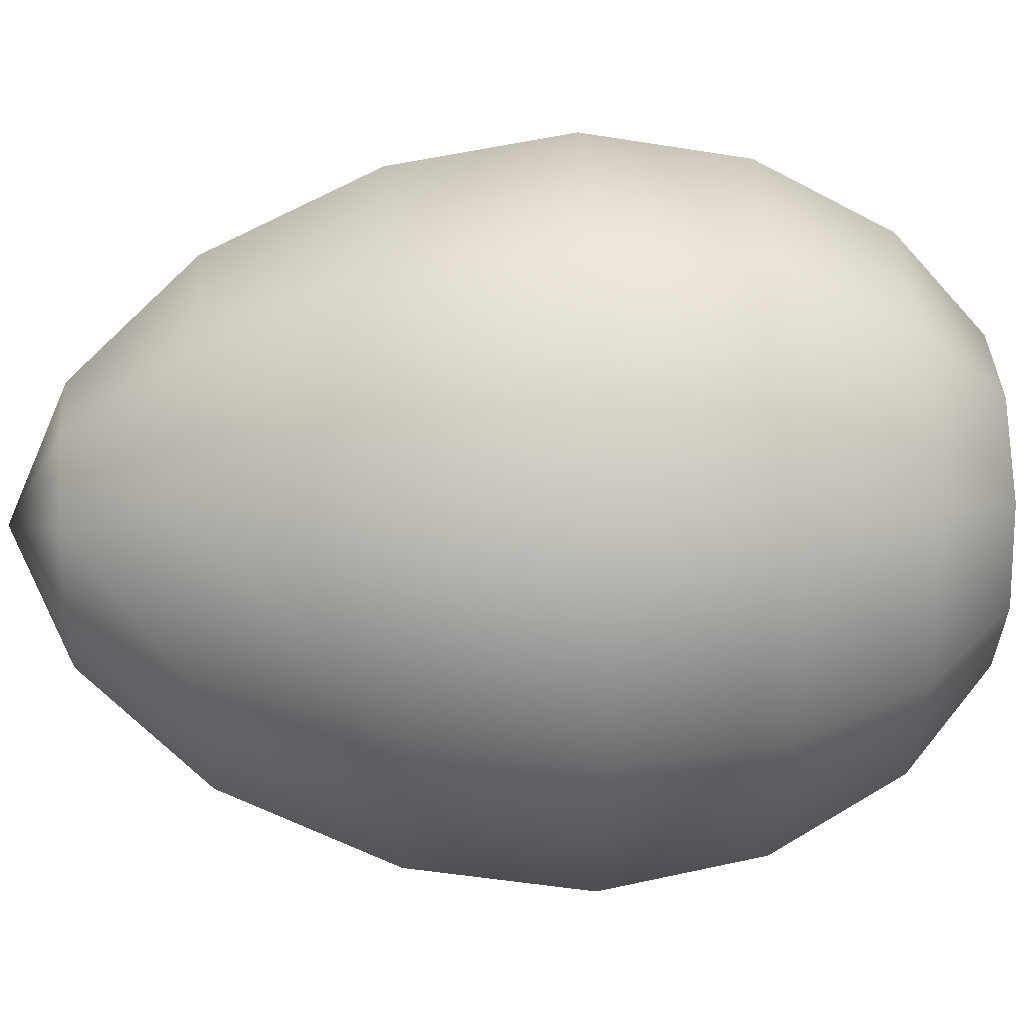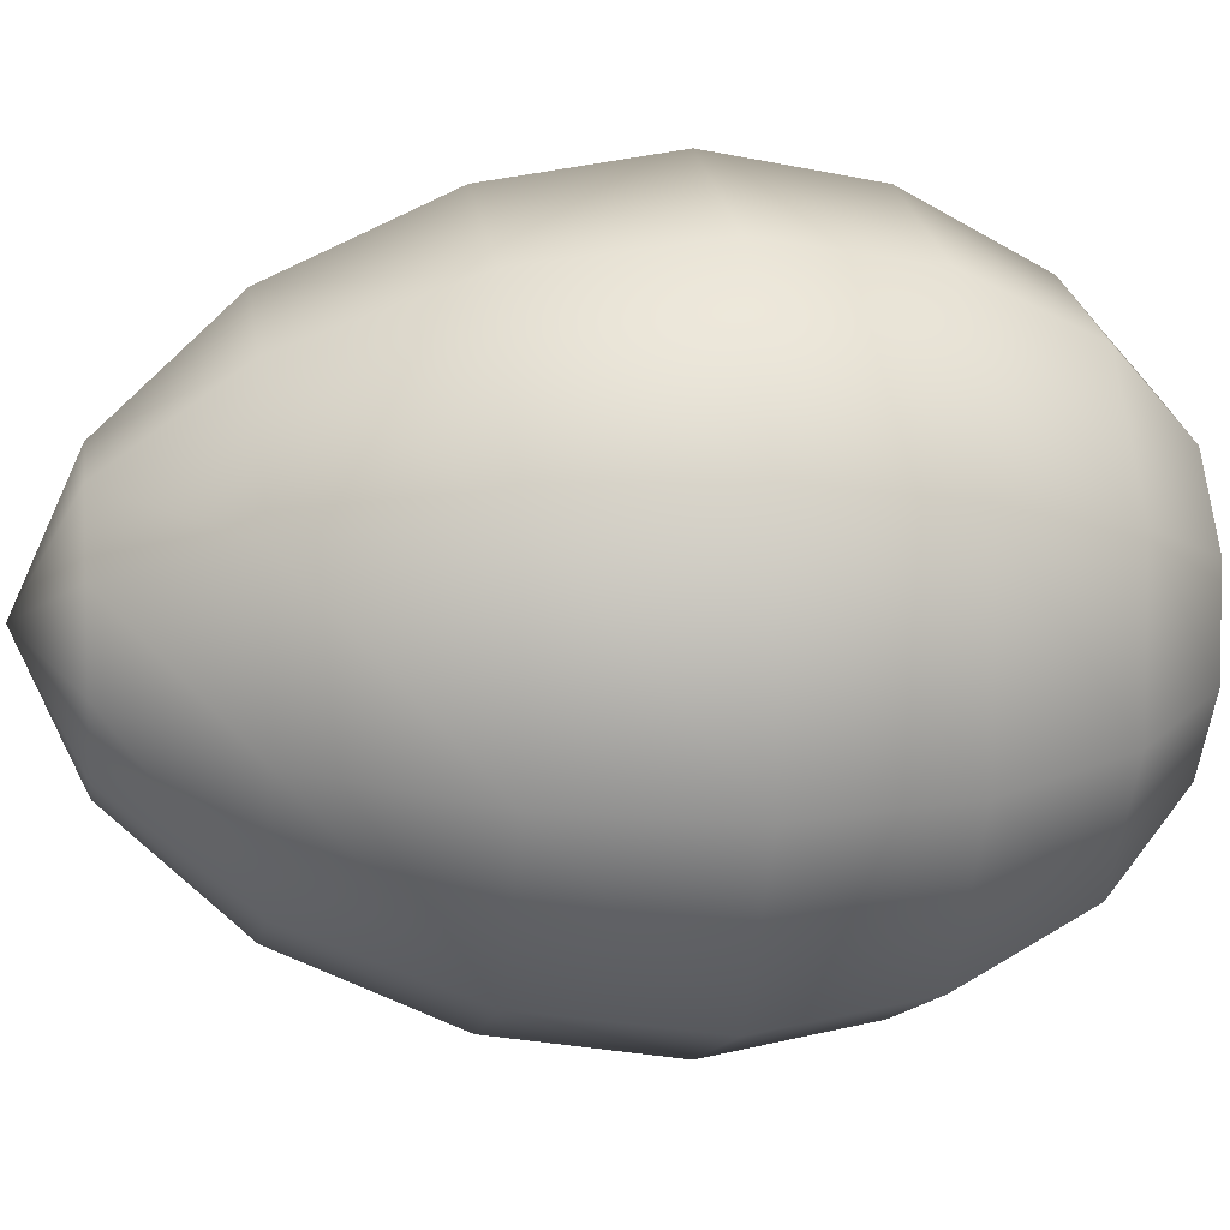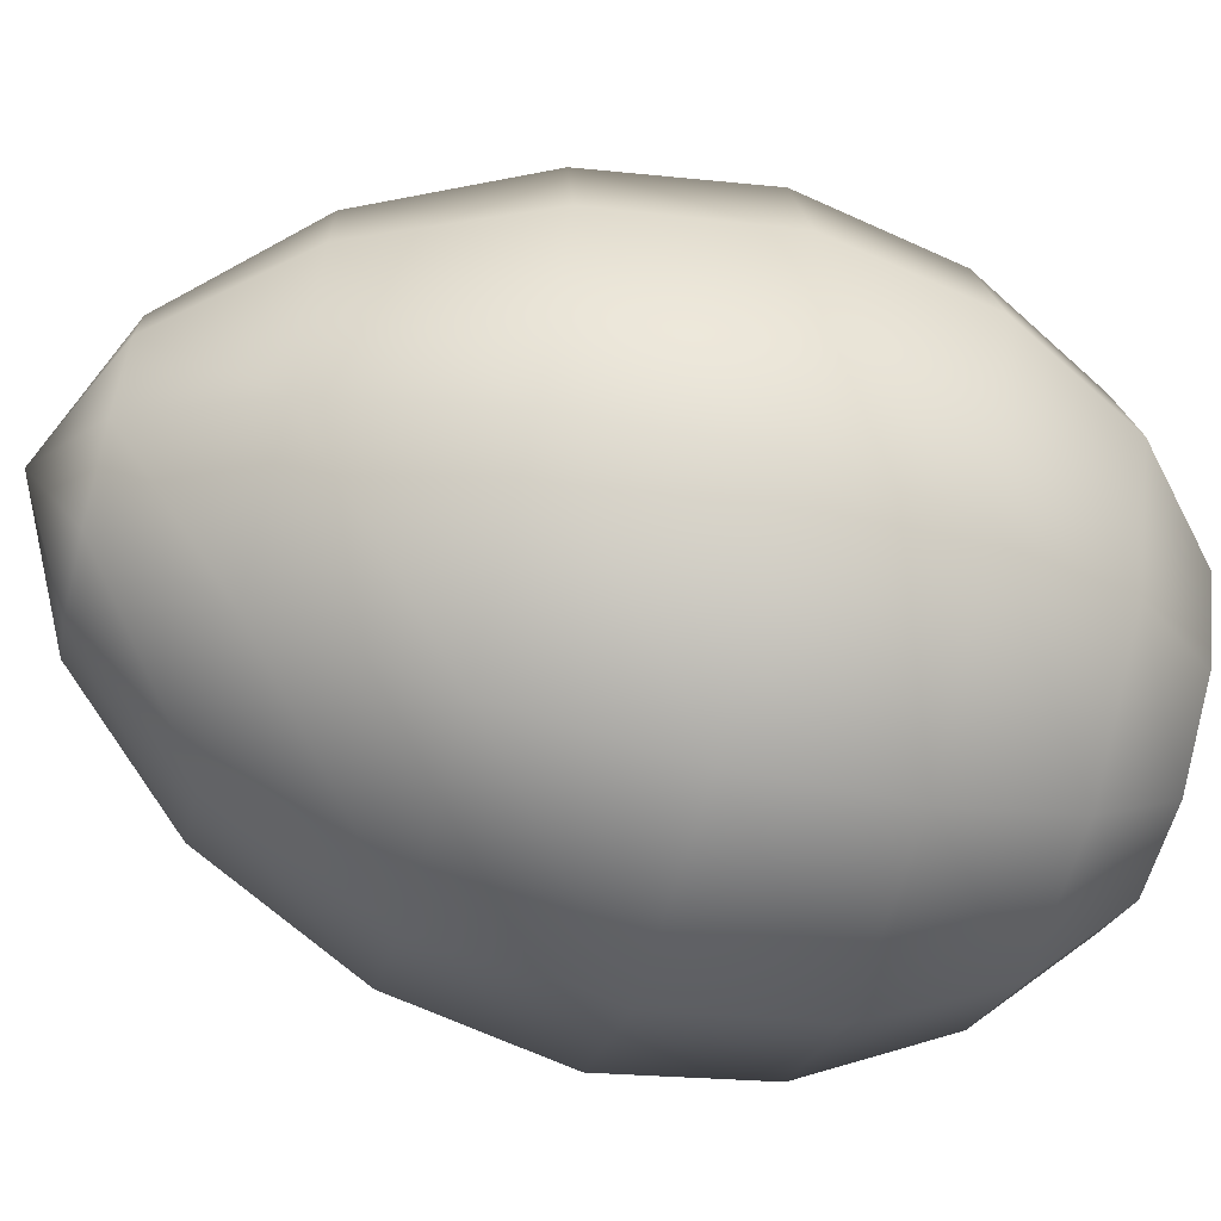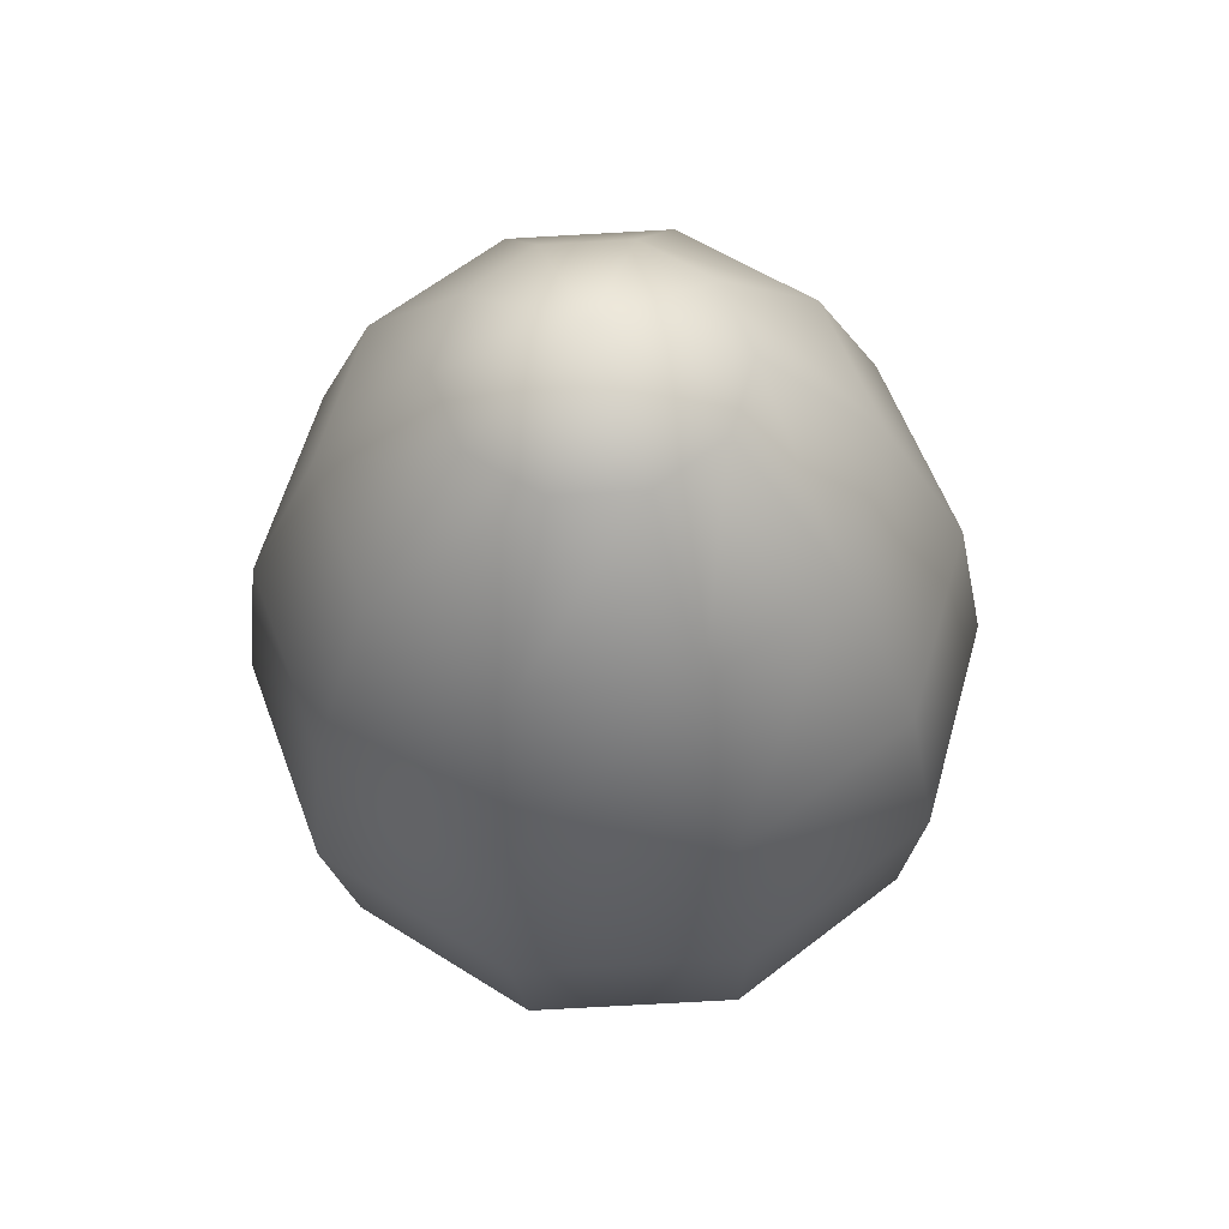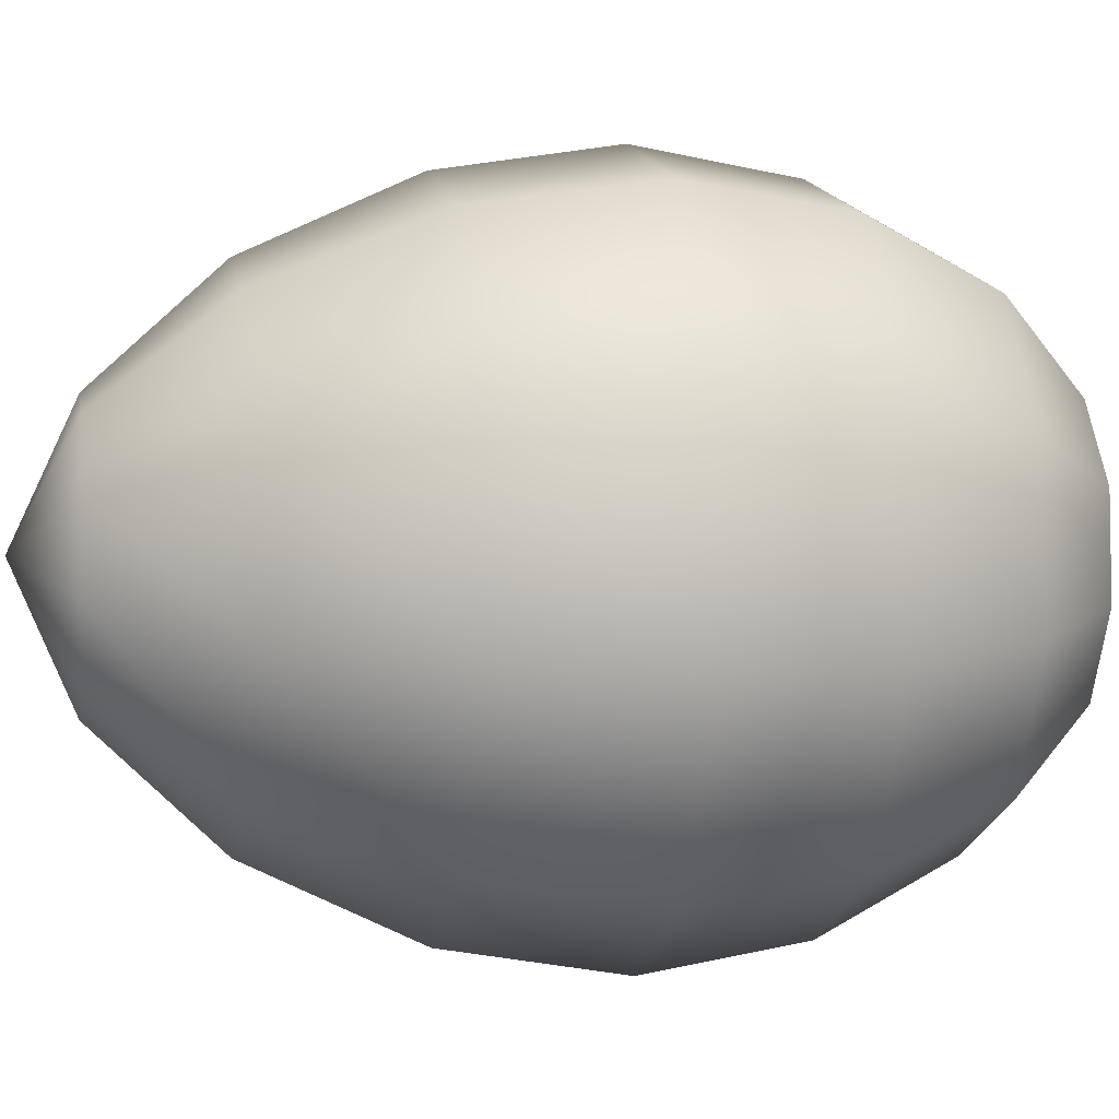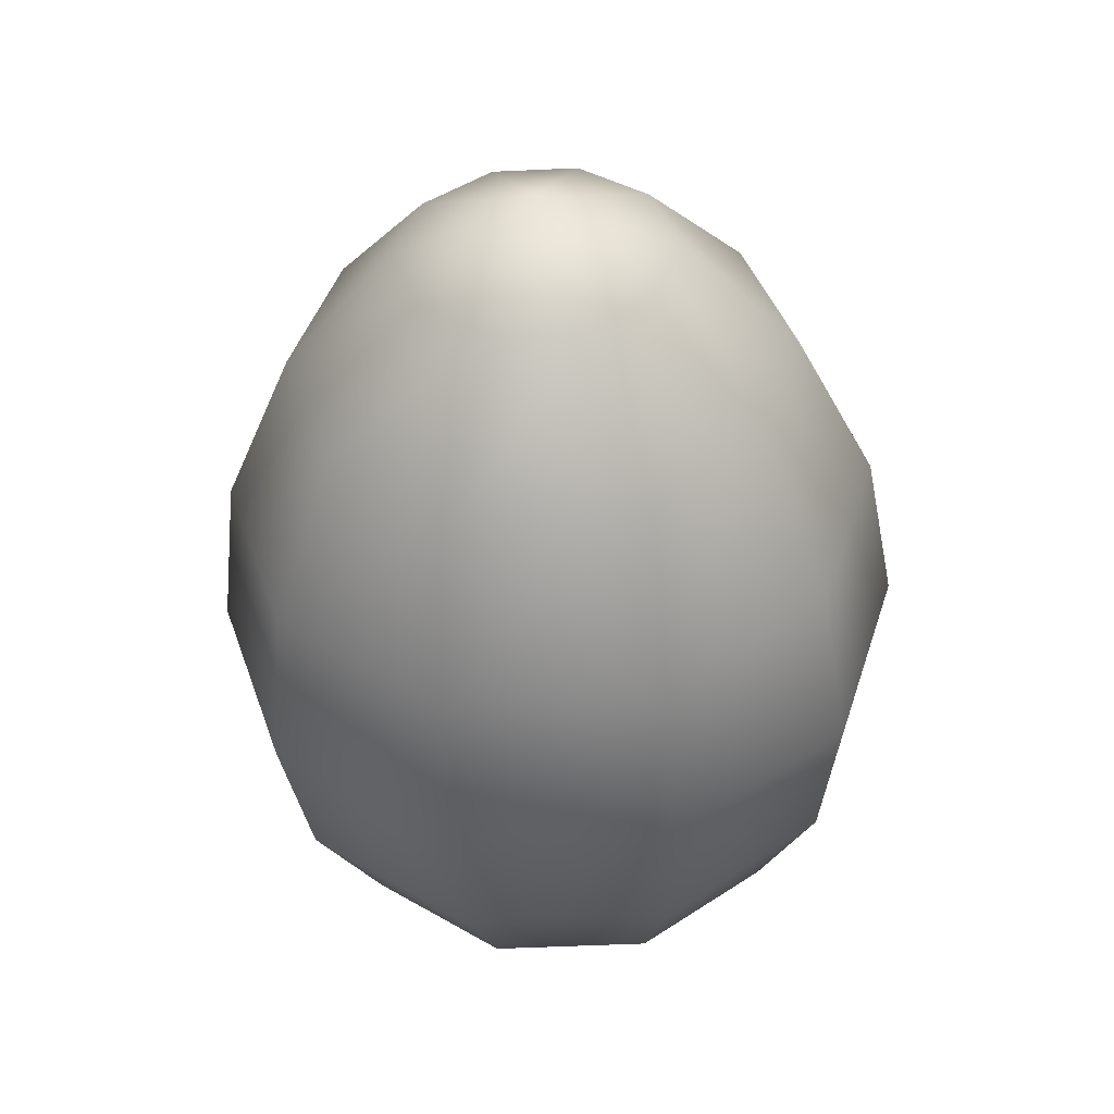
<metadata>
{"format":"obj","ext":"obj","renderer":"f3d","projection":"perspective","resolution":1024,"background":"white","views":[{"elev":73.4,"azim":-91.9,"up":"+Z"},{"elev":23.9,"azim":-97.7,"up":"+Z"},{"elev":-57.1,"azim":-103.9,"up":"+Z"},{"elev":60.1,"azim":105.3,"up":"+Y"},{"elev":14.5,"azim":-98.8,"up":"+Z"},{"elev":43.2,"azim":71.0,"up":"+Y"}]}
</metadata>
<code>
g Prop_Coconut
v 1.276 5.917 6.031
v 1.19 6.027 5.906
v 1.173 5.92 5.955
v 1.321 6.024 6.003
v 1.315 5.912 6.153
v 1.196 6.153 5.891
v 1.371 6.017 6.158
v 1.275 5.907 6.275
v 1.338 6.15 5.995
v 1.188 6.291 5.917
v 1.319 6.01 6.313
v 1.17 5.903 6.349
v 1.187 6.005 6.407
v 1.391 6.143 6.164
v 1.319 6.288 6.014
v 1.168 6.422 5.982
v 1.268 6.419 6.056
v 1.336 6.136 6.331
v 1.192 6.13 6.433
v 1.369 6.282 6.169
v 1.317 6.274 6.324
v 1.184 6.269 6.419
v 1.306 6.415 6.175
v 1.192 6.517 6.114
v 1.212 6.514 6.178
v 1.266 6.409 6.293
v 1.165 6.405 6.365
v 1.191 6.511 6.242
v 1.173 5.92 5.955
v 1.027 6.026 5.905
v 1.045 5.919 5.954
v 1.19 6.027 5.906
v 1.02 6.152 5.889
v 1.196 6.153 5.891
v 1.025 6.29 5.916
v 1.188 6.291 5.917
v 1.043 6.421 5.981
v 1.168 6.422 5.982
v 0.939 5.904 6.272
v 1.023 6.004 6.406
v 1.042 5.902 6.348
v 0.8922 6.007 6.309
v 0.9003 5.909 6.15
v 1.016 6.129 6.432
v 0.8429 6.014 6.154
v 0.9408 5.915 6.028
v 0.8735 6.132 6.327
v 1.021 6.268 6.417
v 0.8945 6.021 5.999
v 1.045 5.919 5.954
v 1.027 6.026 5.905
v 0.8202 6.139 6.159
v 0.8901 6.271 6.321
v 1.04 6.404 6.365
v 0.9394 6.407 6.29
v 0.876 6.146 5.992
v 1.02 6.152 5.889
v 0.8409 6.278 6.165
v 0.8924 6.285 6.011
v 1.025 6.29 5.916
v 0.9017 6.412 6.172
v 1.014 6.51 6.241
v 0.9936 6.513 6.177
v 0.9412 6.417 6.053
v 1.043 6.421 5.981
v 1.015 6.515 6.113
v 1.042 5.902 6.348
v 1.187 6.005 6.407
v 1.17 5.903 6.349
v 1.023 6.004 6.406
v 1.192 6.13 6.433
v 1.016 6.129 6.432
v 1.184 6.269 6.419
v 1.021 6.268 6.417
v 1.165 6.405 6.365
v 1.04 6.404 6.365
v 1.043 6.421 5.981
v 1.015 6.515 6.113
v 0.9412 6.417 6.053
v 1.07 6.518 6.073
v 1.168 6.422 5.982
v 1.103 6.562 6.18
v 0.9936 6.513 6.177
v 1.014 6.51 6.241
v 1.137 6.518 6.074
v 1.268 6.419 6.056
v 1.192 6.517 6.114
v 1.212 6.514 6.178
v 1.191 6.511 6.242
v 1.068 6.509 6.281
v 0.9394 6.407 6.29
v 1.04 6.404 6.365
v 1.136 6.509 6.282
v 1.165 6.405 6.365
v 1.266 6.409 6.293
v 1.212 5.845 6.074
v 1.276 5.917 6.031
v 1.173 5.92 5.955
v 1.149 5.846 6.027
v 1.045 5.919 5.954
v 1.069 5.845 6.026
v 0.9408 5.915 6.028
v 1.236 5.842 6.149
v 1.315 5.912 6.153
v 1.129 5.821 6.118
v 1.005 5.843 6.072
v 0.9003 5.909 6.15
v 1.211 5.838 6.225
v 1.275 5.907 6.275
v 1.142 5.819 6.158
v 1.088 5.82 6.118
v 0.9801 5.84 6.148
v 0.939 5.904 6.272
v 1.108 5.818 6.182
v 1.147 5.836 6.271
v 1.17 5.903 6.349
v 1.068 5.835 6.27
v 1.042 5.902 6.348
v 1.004 5.837 6.223
v 1.075 5.819 6.157
g Prop_Coconut_0
f 3 2 1
f 2 4 1
f 1 4 5
f 2 6 4
f 4 7 5
f 5 7 8
f 6 9 4
f 4 9 7
f 6 10 9
f 7 11 8
f 8 11 12
f 11 13 12
f 9 14 7
f 7 14 11
f 10 15 9
f 9 15 14
f 10 16 15
f 16 17 15
f 11 18 13
f 14 18 11
f 18 19 13
f 15 20 14
f 15 17 20
f 14 20 18
f 18 21 19
f 20 21 18
f 21 22 19
f 17 23 20
f 20 23 21
f 17 24 23
f 24 25 23
f 21 26 22
f 23 26 21
f 23 25 26
f 26 27 22
f 25 28 26
f 31 30 29
f 30 32 29
f 30 33 32
f 33 34 32
f 33 35 34
f 35 36 34
f 35 37 36
f 37 38 36
f 41 40 39
f 40 42 39
f 39 42 43
f 40 44 42
f 42 45 43
f 43 45 46
f 44 47 42
f 42 47 45
f 44 48 47
f 45 49 46
f 46 49 50
f 49 51 50
f 47 52 45
f 45 52 49
f 48 53 47
f 47 53 52
f 48 54 53
f 54 55 53
f 49 56 51
f 52 56 49
f 56 57 51
f 53 58 52
f 53 55 58
f 52 58 56
f 56 59 57
f 58 59 56
f 59 60 57
f 55 61 58
f 58 61 59
f 55 62 61
f 62 63 61
f 59 64 60
f 61 64 59
f 61 63 64
f 64 65 60
f 63 66 64
f 69 68 67
f 68 70 67
f 68 71 70
f 71 72 70
f 71 73 72
f 73 74 72
f 73 75 74
f 75 76 74
f 79 78 77
f 78 80 77
f 77 80 81
f 78 82 80
f 83 82 78
f 84 82 83
f 80 85 81
f 80 82 85
f 81 85 86
f 85 87 86
f 85 82 87
f 87 82 88
f 88 82 89
f 90 82 84
f 90 84 91
f 92 90 91
f 93 82 90
f 93 90 92
f 89 82 93
f 94 93 92
f 89 93 94
f 95 89 94
f 98 97 96
f 99 98 96
f 100 98 99
f 101 100 99
f 102 100 101
f 96 97 103
f 97 104 103
f 96 105 99
f 99 105 101
f 106 102 101
f 107 102 106
f 103 104 108
f 104 109 108
f 103 110 96
f 110 105 96
f 108 110 103
f 101 111 106
f 105 111 101
f 112 107 106
f 106 111 112
f 113 107 112
f 114 105 110
f 114 110 108
f 114 111 105
f 108 109 115
f 115 114 108
f 109 116 115
f 115 116 117
f 117 114 115
f 116 118 117
f 118 113 119
f 119 113 112
f 117 118 119
f 114 120 111
f 111 120 112
f 112 120 119
f 120 114 117
f 119 120 117

</code>
